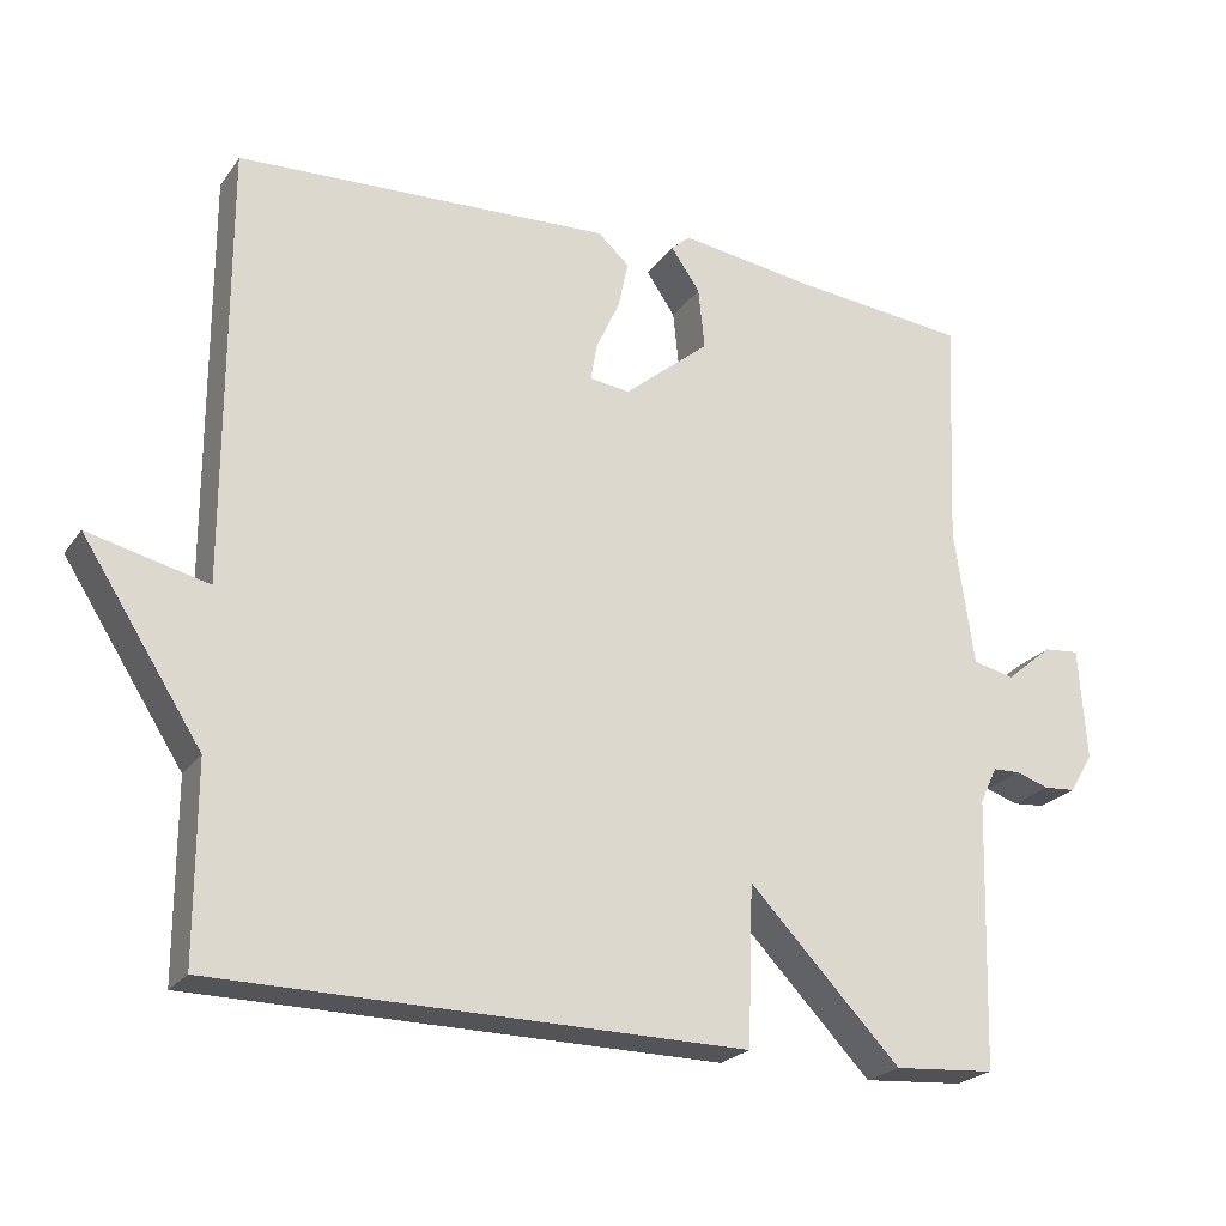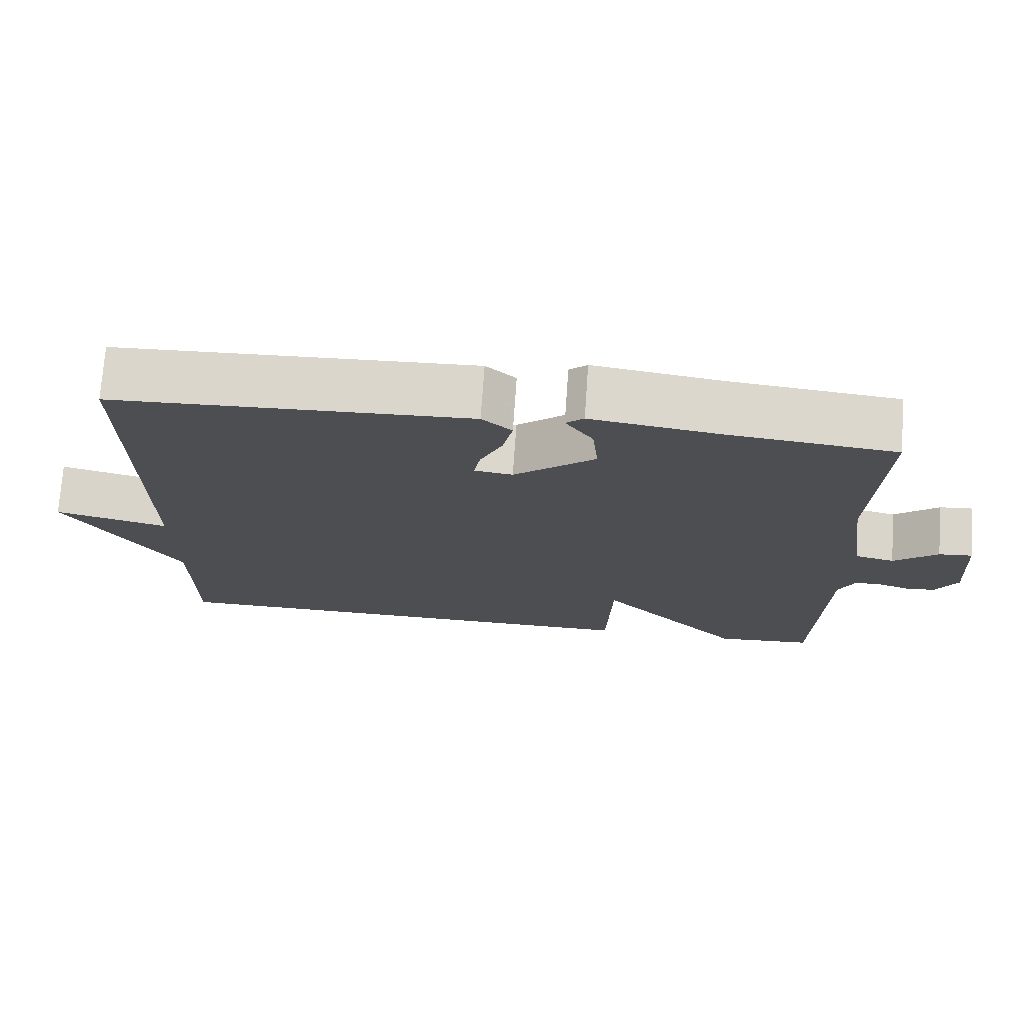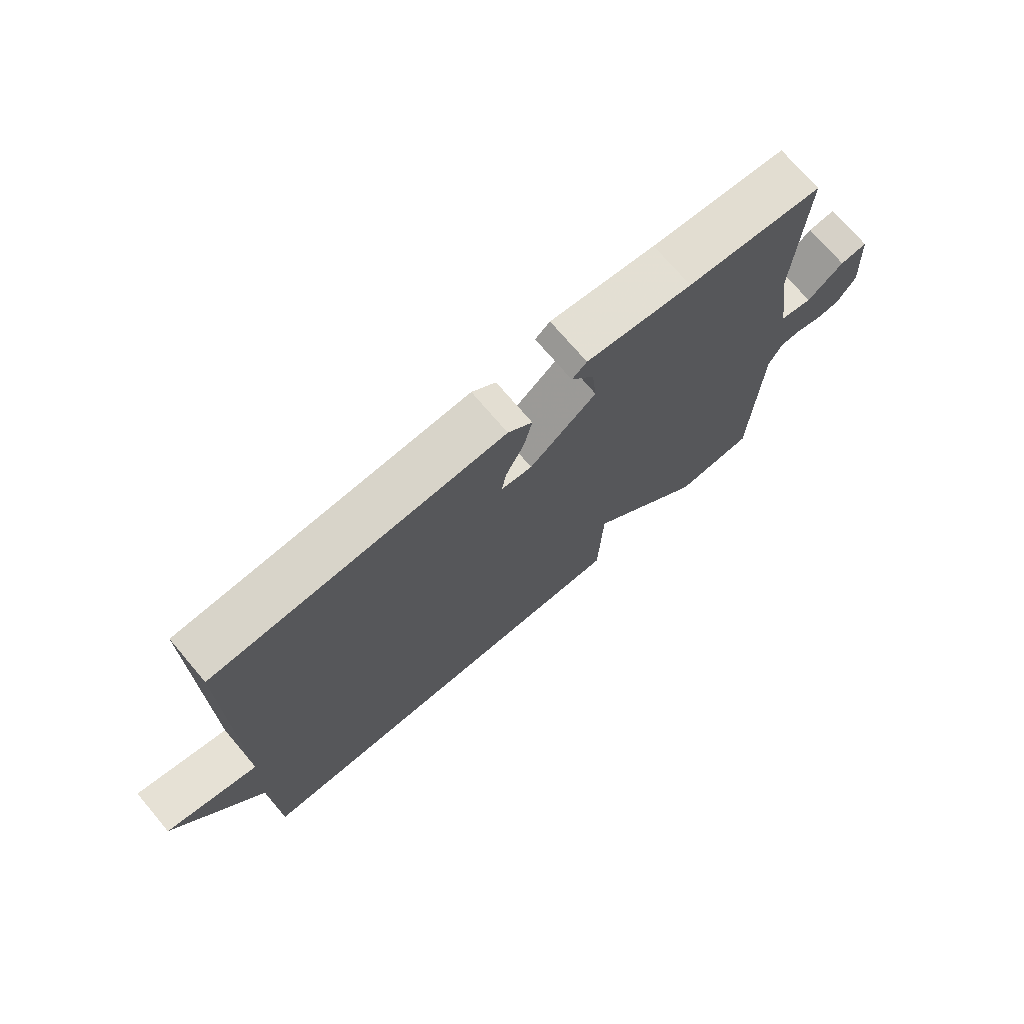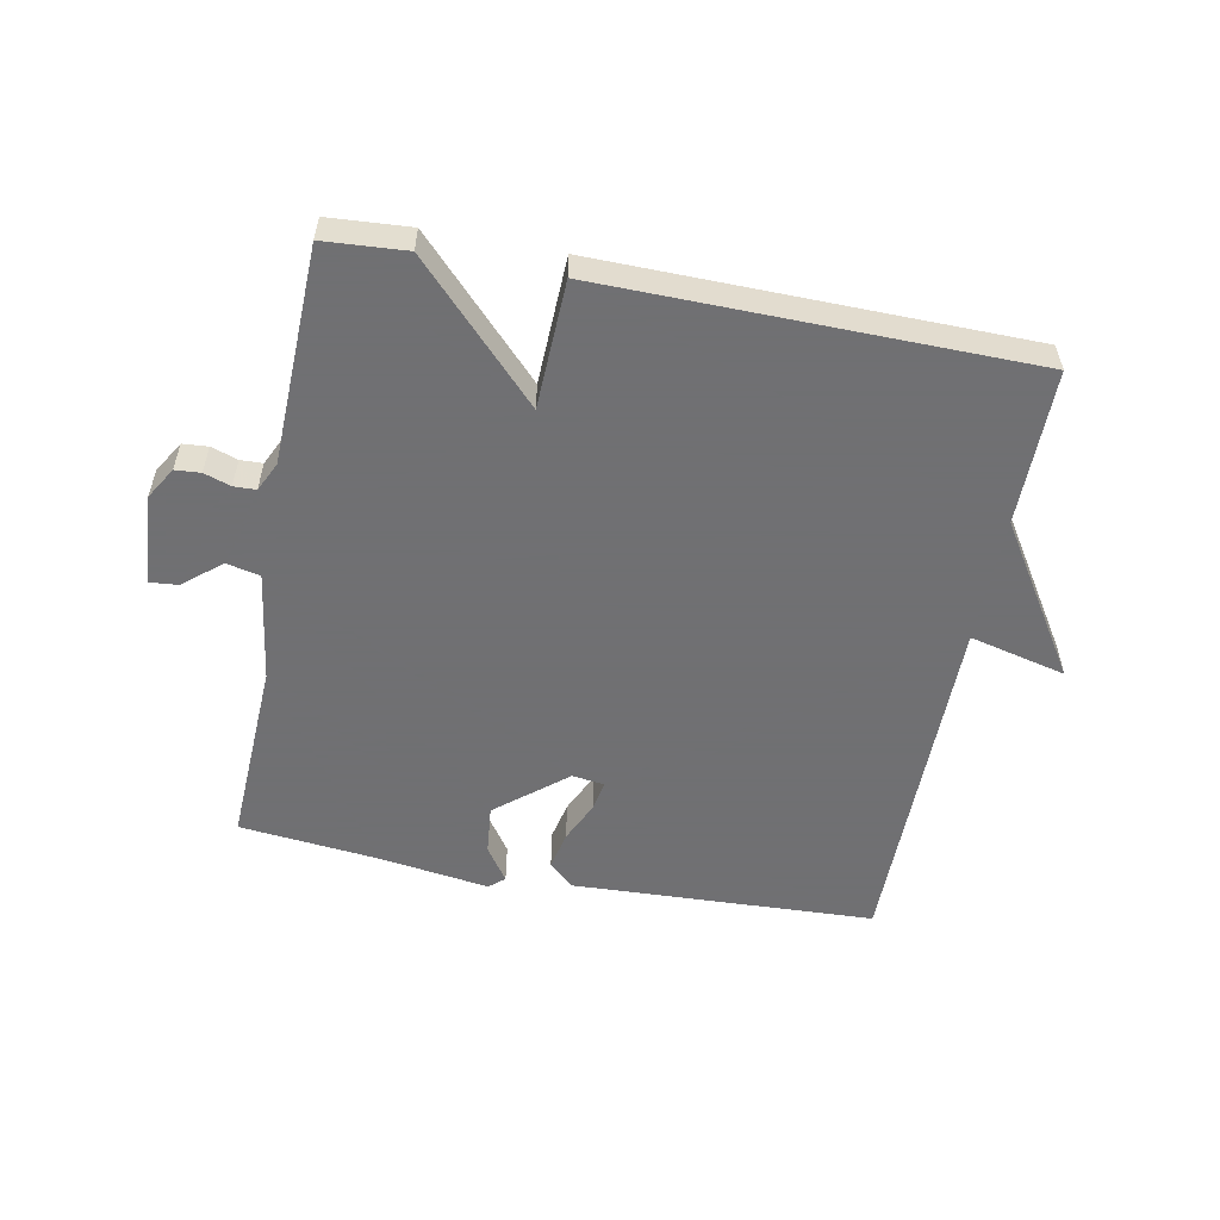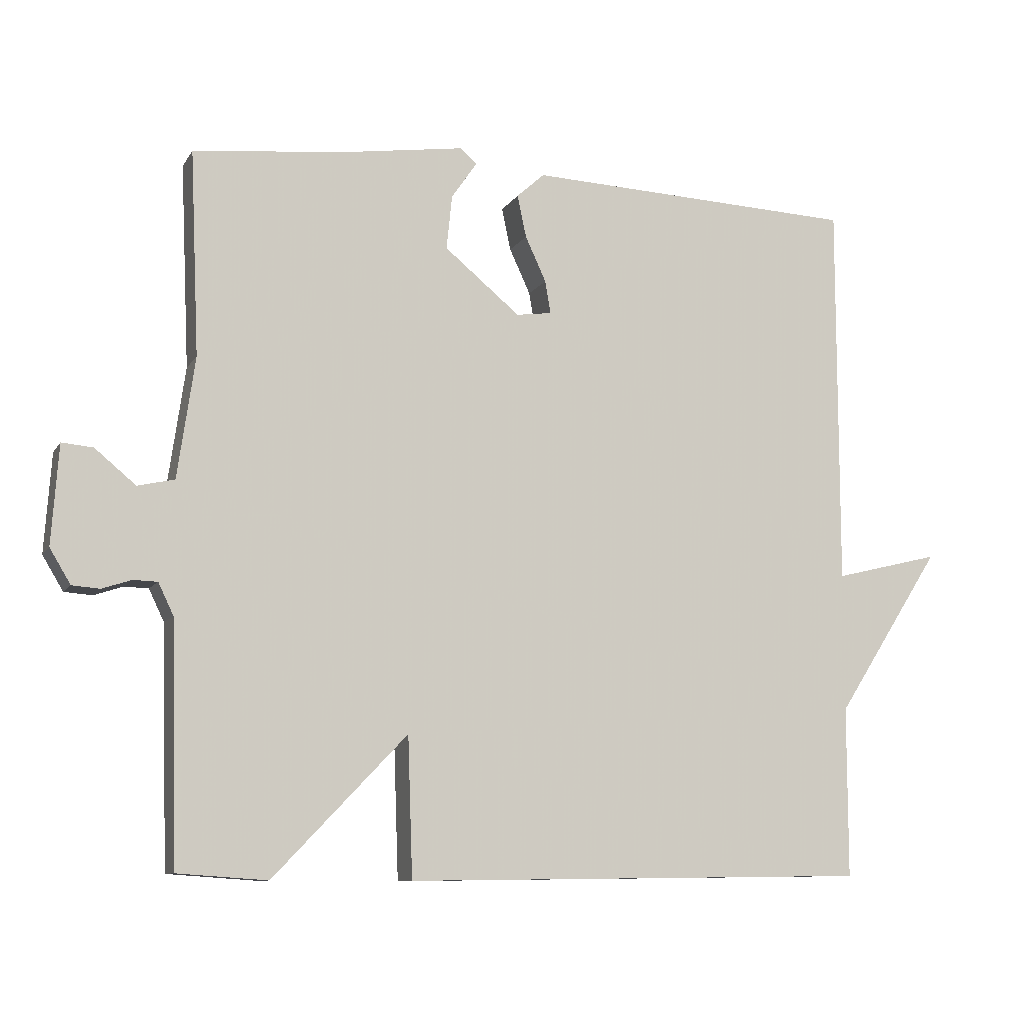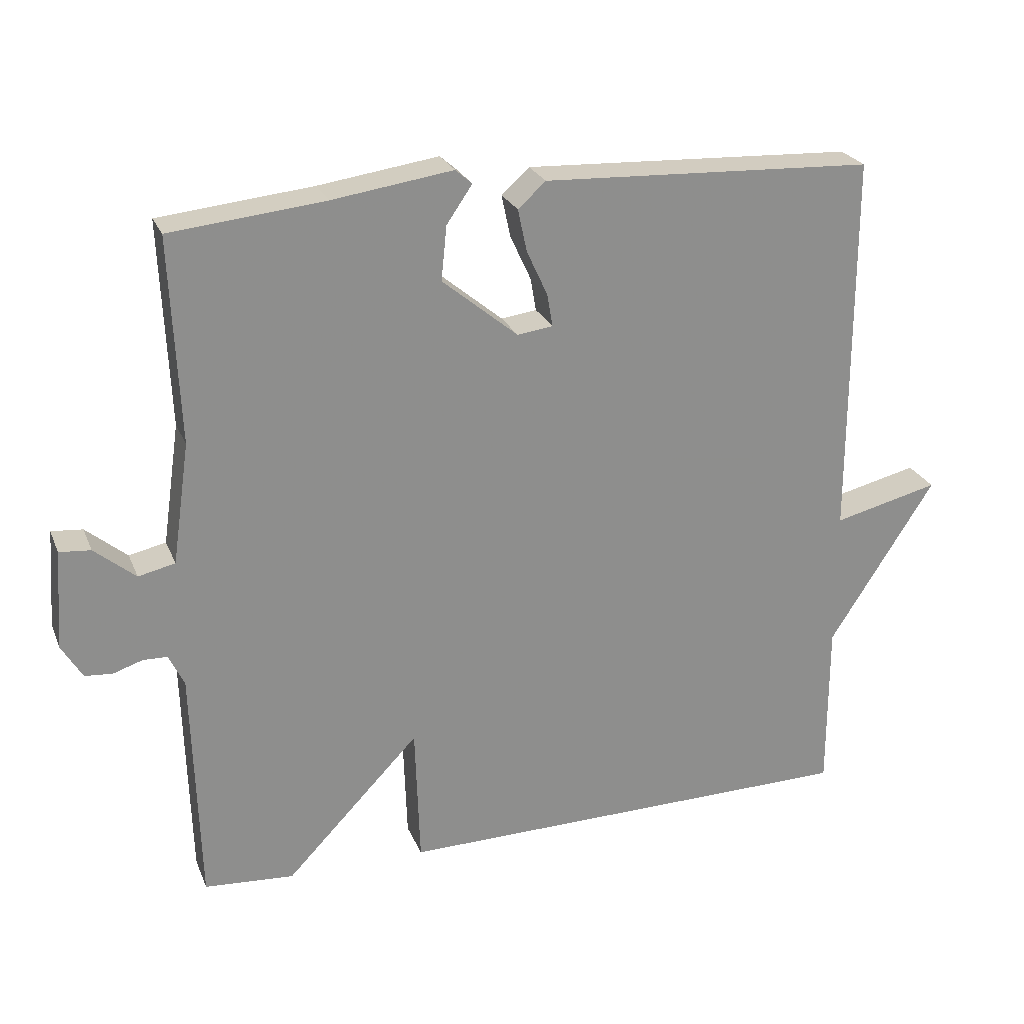
<metadata>
{"format":"obj","ext":"obj","renderer":"f3d","projection":"perspective","resolution":1024,"background":"white","views":[{"elev":-22.8,"azim":-26.1,"up":"+Z"},{"elev":73.1,"azim":4.0,"up":"+Z"},{"elev":73.1,"azim":-40.4,"up":"+Z"},{"elev":-55.0,"azim":169.1,"up":"+Y"},{"elev":-9.7,"azim":160.8,"up":"+Z"},{"elev":24.7,"azim":161.3,"up":"+Z"}]}
</metadata>
<code>
v 0.5 0.07 0.5
v 0.487 0.07 0.205
v 0.512 0.07 0.031
v 0.565 0.07 0.019
v 0.624 0.07 0.068
v 0.669 0.07 0.072
v 0.679 0.07 -0.071
v 0.649 0.07 -0.121
v 0.609 0.07 -0.124
v 0.567 0.07 -0.11
v 0.532 0.07 -0.111
v 0.51 0.07 -0.157
v 0.5 0.07 -0.5
v 0.371 0.07 -0.509
v 0.178 0.07 -0.308
v 0.171 0.07 -0.509
v -0.5 0.07 -0.5
v -0.5 0.07 -0.255
v -0.652 0.07 -0.018
v -0.5 0.07 -0.055
v -0.5 0.07 0.5
v -0.023 0.07 0.521
v 0.017 0.07 0.485
v 0.004 0.07 0.424
v -0.026 0.07 0.359
v -0.034 0.07 0.312
v 0.017 0.07 0.305
v 0.126 0.07 0.395
v 0.118 0.07 0.473
v 0.081 0.07 0.527
v 0.105 0.07 0.548
v 0.278 0.07 0.523
v 0.5 0 0.5
v 0.487 0 0.205
v 0.512 0 0.031
v 0.565 0 0.019
v 0.624 0 0.068
v 0.669 0 0.072
v 0.679 0 -0.071
v 0.649 0 -0.121
v 0.609 0 -0.124
v 0.567 0 -0.11
v 0.532 0 -0.111
v 0.51 0 -0.157
v 0.5 0 -0.5
v 0.371 0 -0.509
v 0.178 0 -0.308
v 0.171 0 -0.509
v -0.5 0 -0.5
v -0.5 0 -0.255
v -0.652 0 -0.018
v -0.5 0 -0.055
v -0.5 0 0.5
v -0.023 0 0.521
v 0.017 0 0.485
v 0.004 0 0.424
v -0.026 0 0.359
v -0.034 0 0.312
v 0.017 0 0.305
v 0.126 0 0.395
v 0.118 0 0.473
v 0.081 0 0.527
v 0.105 0 0.548
v 0.278 0 0.523
f 29 30 31 32
f 32 1 2
f 29 32 2
f 28 29 2
f 27 28 2 3
f 26 27 3
f 23 24 25
f 22 23 25
f 21 22 25
f 20 21 25
f 20 25 26
f 18 19 20
f 18 20 26 3
f 15 16 17 18
f 12 13 14 15
f 18 3 4
f 15 18 4
f 12 15 4
f 11 12 4
f 8 9 10
f 7 8 10
f 6 7 10
f 5 6 10
f 4 5 10
f 4 10 11
f 64 63 62 61
f 34 33 64
f 34 64 61
f 34 61 60
f 35 34 60 59
f 35 59 58
f 57 56 55
f 57 55 54
f 57 54 53
f 57 53 52
f 58 57 52
f 52 51 50
f 35 58 52 50
f 50 49 48 47
f 47 46 45 44
f 36 35 50
f 36 50 47
f 36 47 44
f 36 44 43
f 42 41 40
f 42 40 39
f 42 39 38
f 42 38 37
f 42 37 36
f 43 42 36
f 1 33 34 2
f 2 34 35 3
f 3 35 36 4
f 4 36 37 5
f 5 37 38 6
f 6 38 39 7
f 7 39 40 8
f 8 40 41 9
f 9 41 42 10
f 10 42 43 11
f 11 43 44 12
f 12 44 45 13
f 13 45 46 14
f 14 46 47 15
f 15 47 48 16
f 16 48 49 17
f 17 49 50 18
f 18 50 51 19
f 19 51 52 20
f 20 52 53 21
f 21 53 54 22
f 22 54 55 23
f 23 55 56 24
f 24 56 57 25
f 25 57 58 26
f 26 58 59 27
f 27 59 60 28
f 28 60 61 29
f 29 61 62 30
f 30 62 63 31
f 31 63 64 32
f 32 64 33 1

</code>
